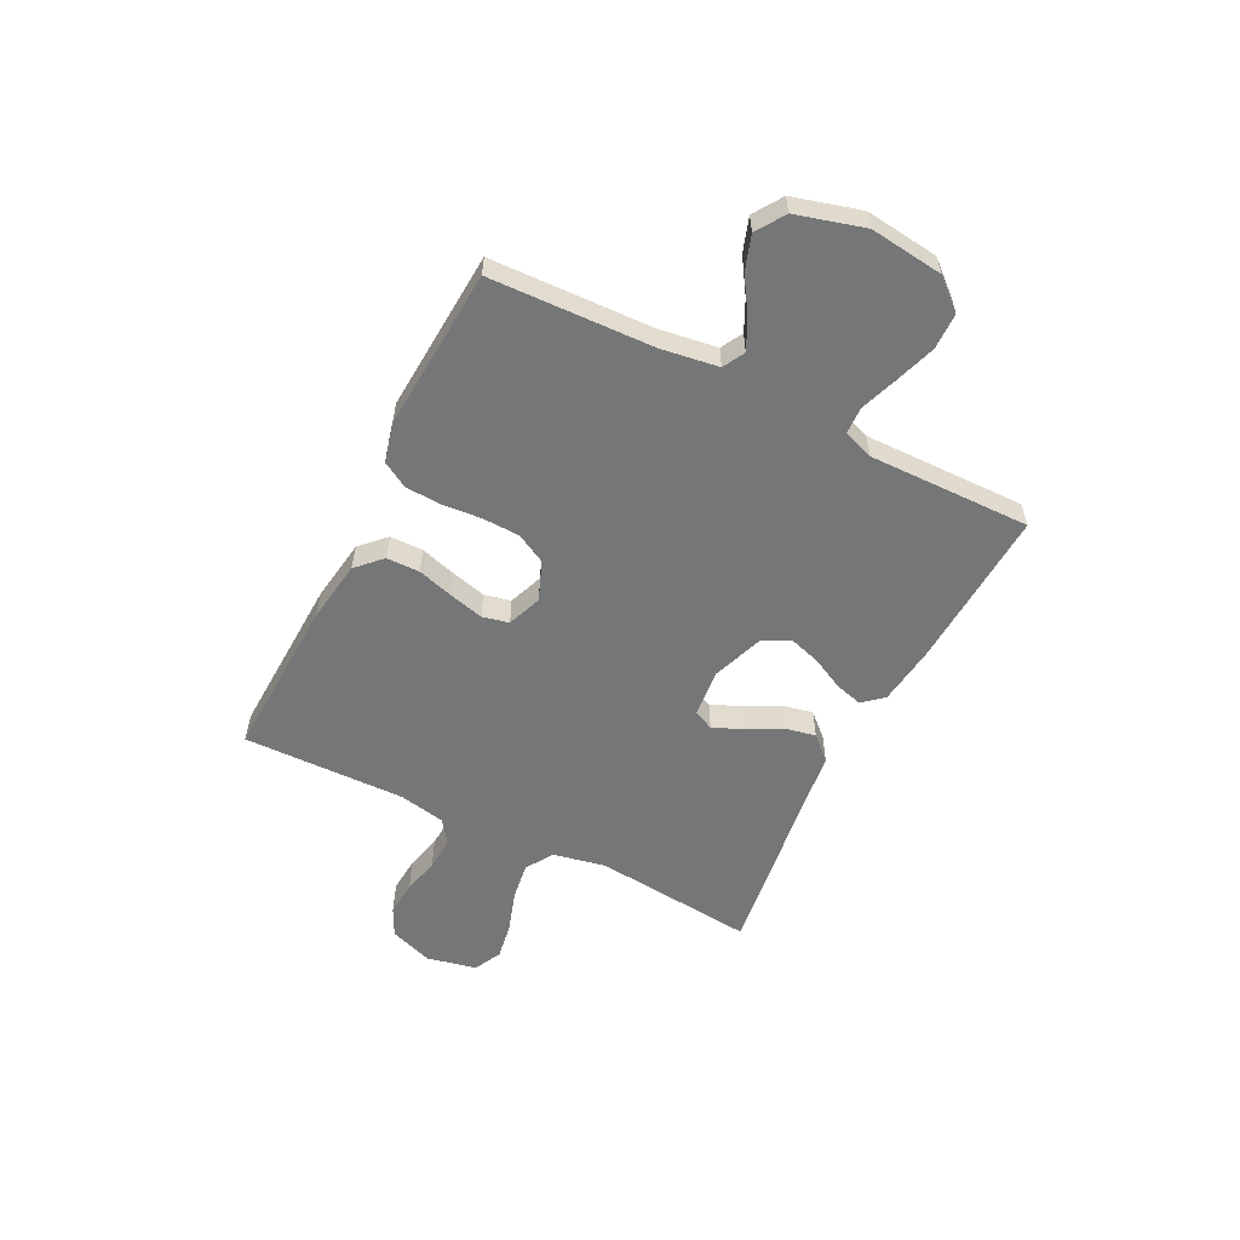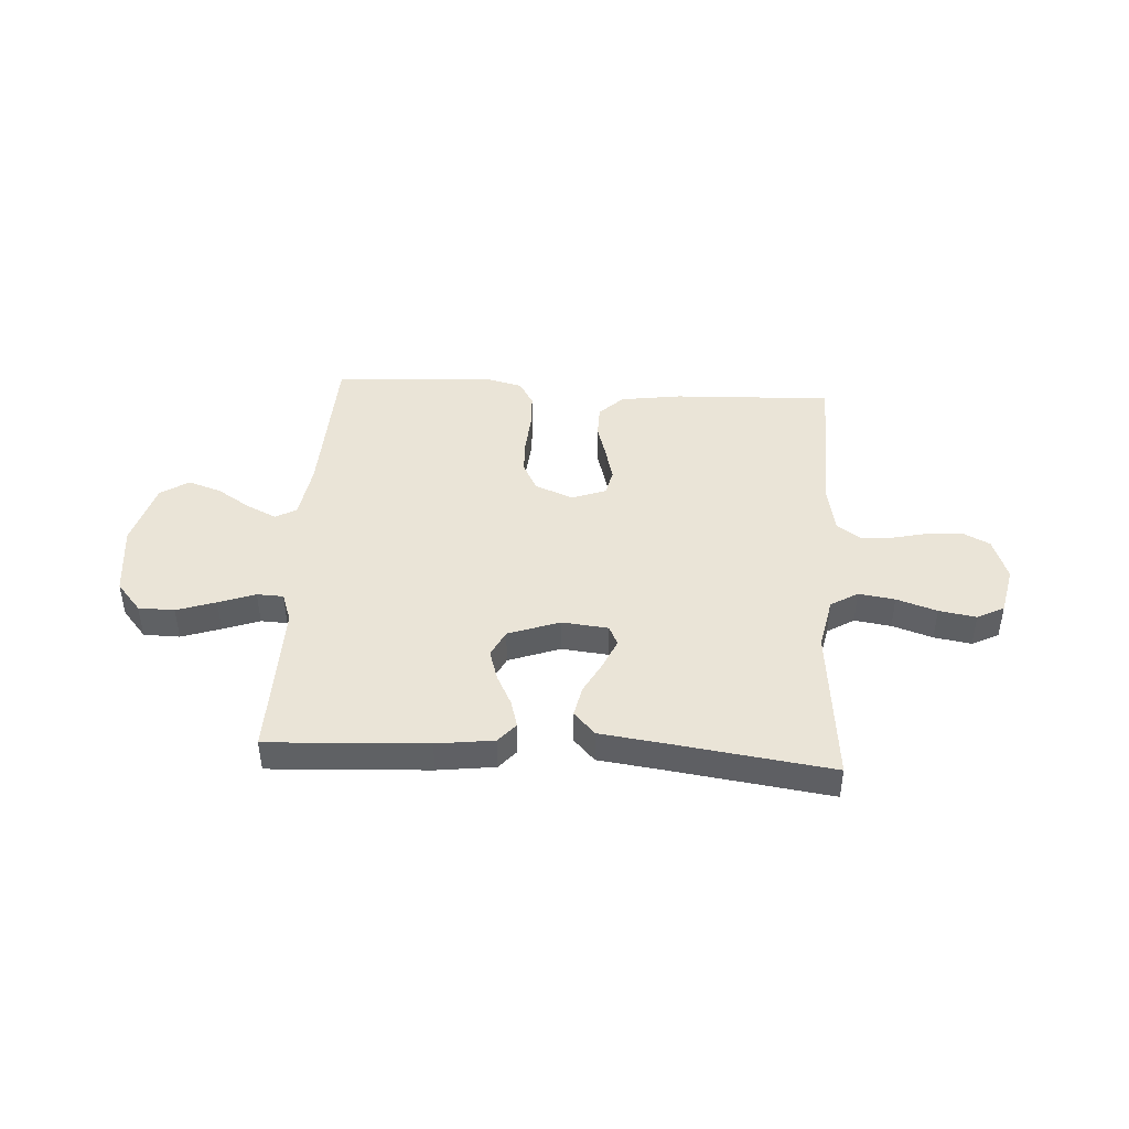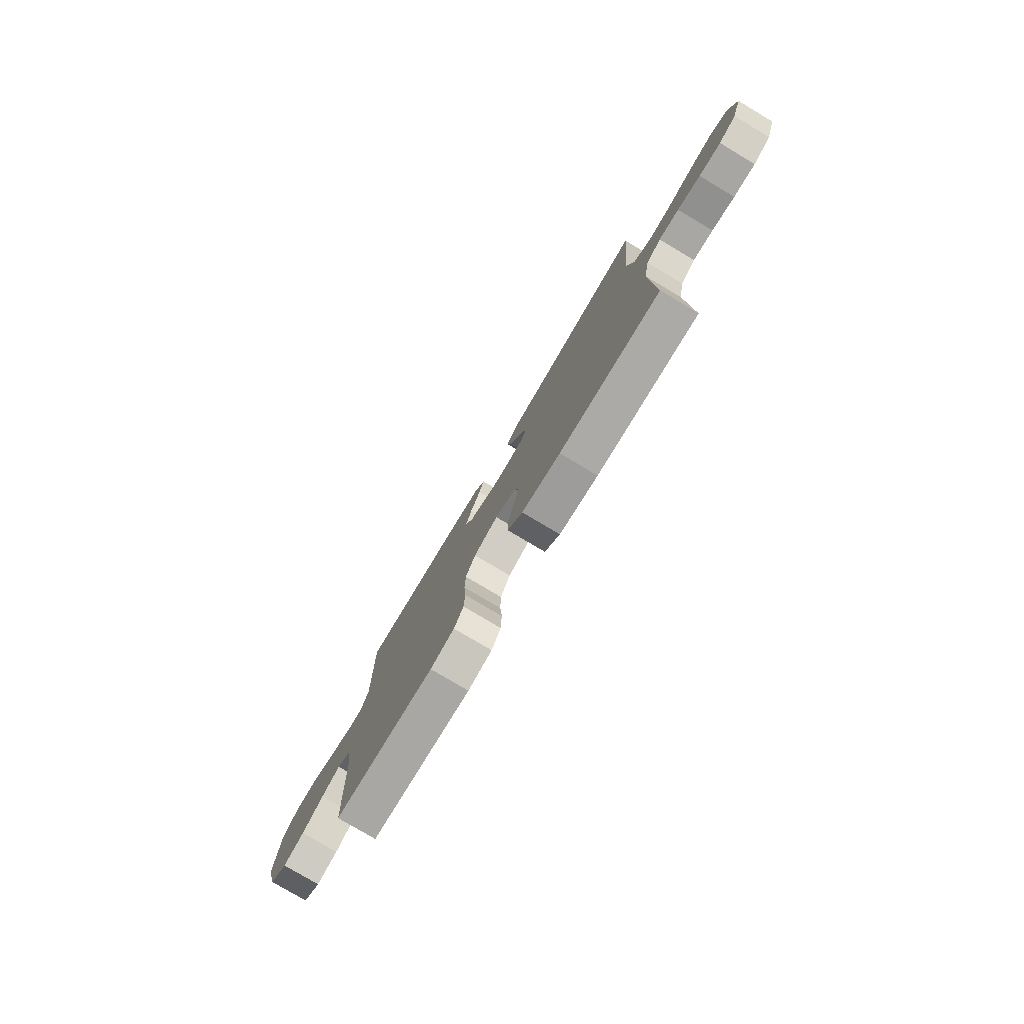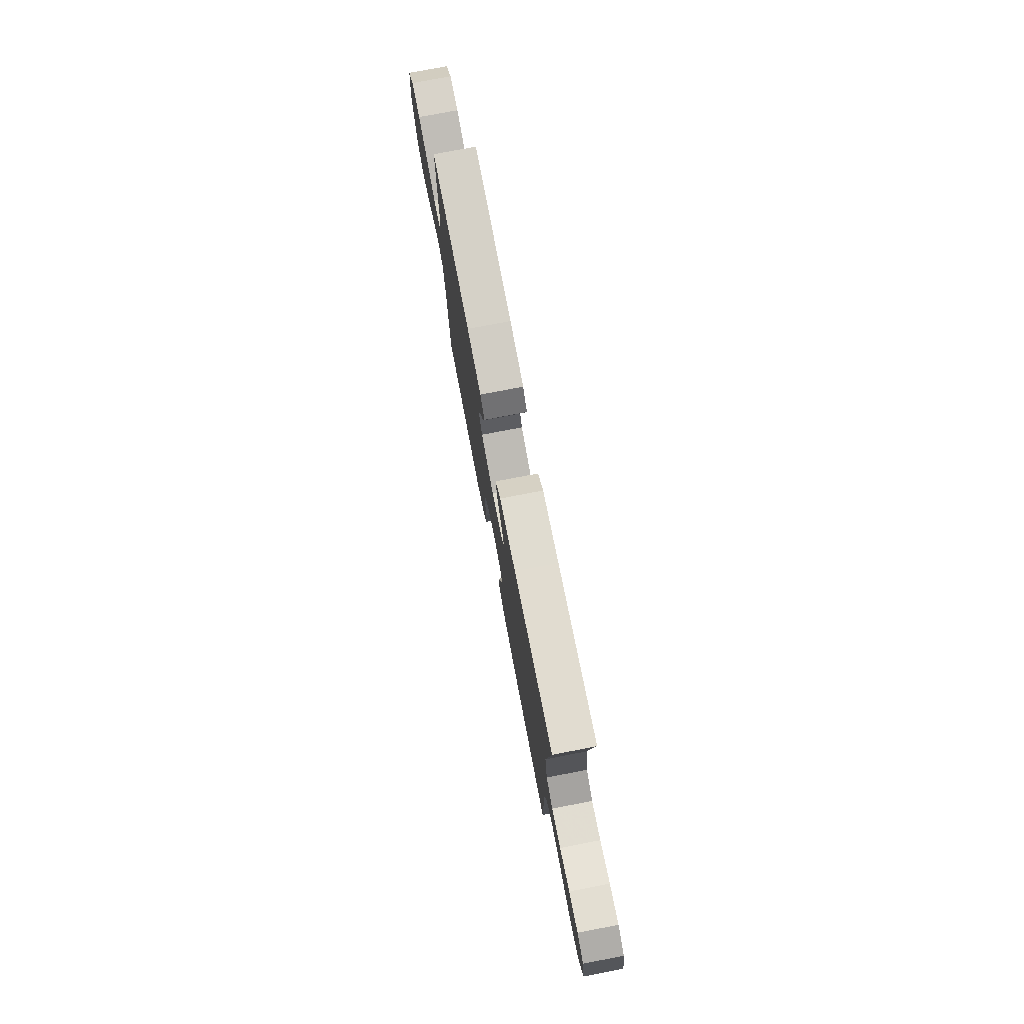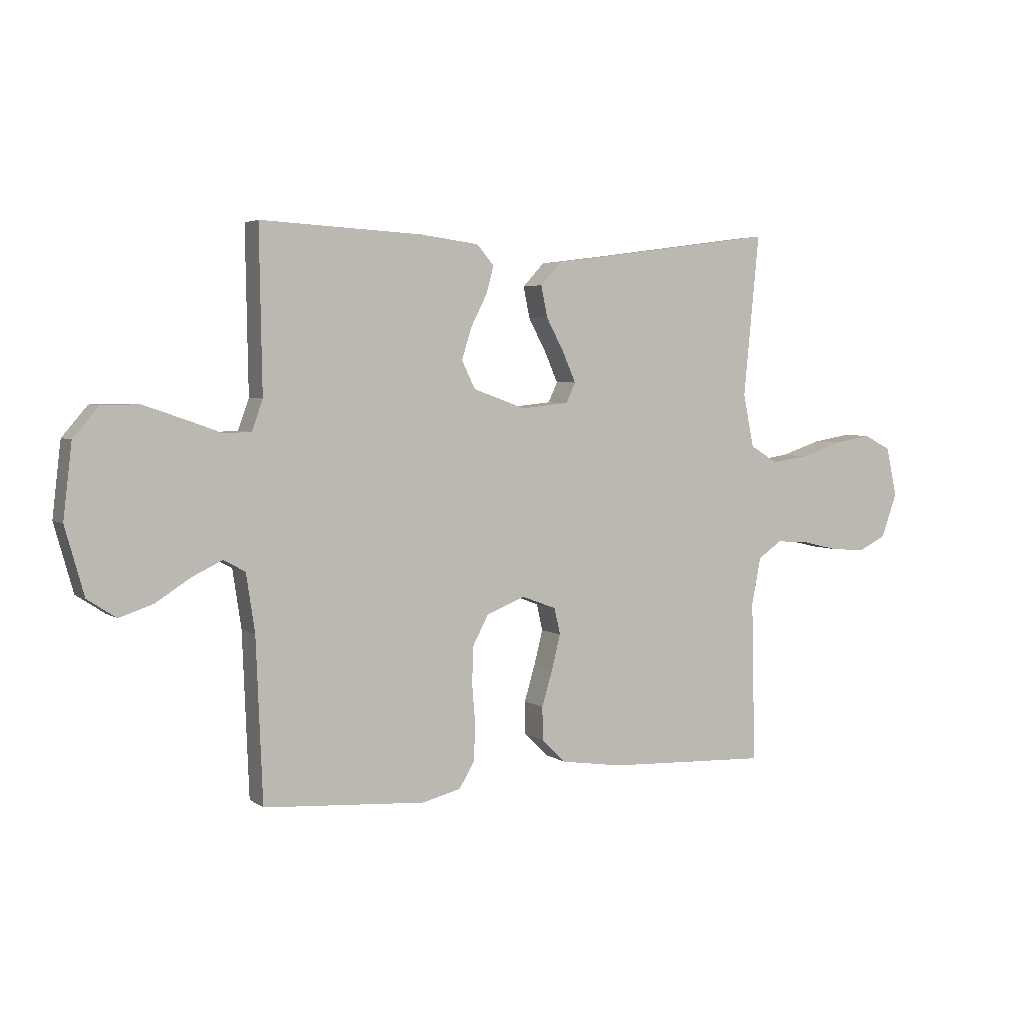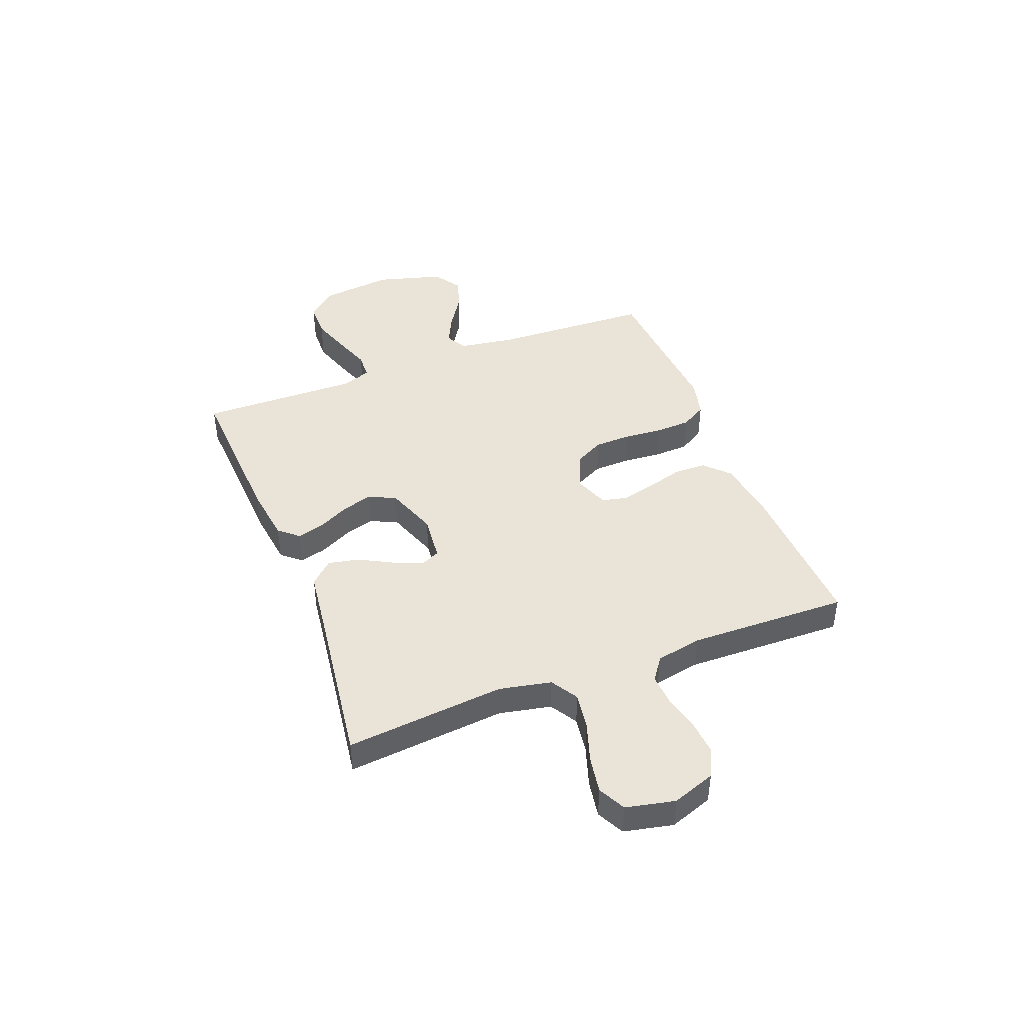
<metadata>
{"format":"obj","ext":"obj","renderer":"f3d","projection":"perspective","resolution":1024,"background":"white","views":[{"elev":-56.7,"azim":-116.8,"up":"+Y"},{"elev":43.7,"azim":3.6,"up":"+Y"},{"elev":-78.2,"azim":59.2,"up":"+Z"},{"elev":76.5,"azim":79.1,"up":"+Z"},{"elev":4.0,"azim":-26.7,"up":"+Z"},{"elev":43.3,"azim":68.9,"up":"+Y"}]}
</metadata>
<code>
v -0.5 0.07 -0.5
v -0.512 0.07 -0.2
v -0.528 0.07 -0.093
v -0.568 0.07 -0.071
v -0.624 0.07 -0.098
v -0.688 0.07 -0.139
v -0.751 0.07 -0.16
v -0.804 0.07 -0.125
v -0.839 0.07 0
v -0.823 0.07 0.136
v -0.776 0.07 0.191
v -0.708 0.07 0.192
v -0.634 0.07 0.167
v -0.565 0.07 0.142
v -0.515 0.07 0.144
v -0.495 0.07 0.2
v -0.5 0.07 0.5
v -0.2 0.07 0.484
v -0.092 0.07 0.47
v -0.06 0.07 0.433
v -0.074 0.07 0.382
v -0.104 0.07 0.323
v -0.122 0.07 0.265
v -0.097 0.07 0.214
v 0 0.07 0.179
v 0.088 0.07 0.188
v 0.105 0.07 0.225
v 0.081 0.07 0.28
v 0.048 0.07 0.342
v 0.036 0.07 0.4
v 0.076 0.07 0.443
v 0.2 0.07 0.459
v 0.5 0.07 0.5
v 0.471 0.07 0.2
v 0.491 0.07 0.102
v 0.542 0.07 0.071
v 0.611 0.07 0.081
v 0.687 0.07 0.106
v 0.757 0.07 0.118
v 0.808 0.07 0.092
v 0.828 0.07 0
v 0.799 0.07 -0.081
v 0.747 0.07 -0.107
v 0.682 0.07 -0.102
v 0.614 0.07 -0.086
v 0.554 0.07 -0.082
v 0.51 0.07 -0.113
v 0.493 0.07 -0.2
v 0.5 0.07 -0.5
v 0.2 0.07 -0.488
v 0.085 0.07 -0.471
v 0.04 0.07 -0.427
v 0.039 0.07 -0.366
v 0.059 0.07 -0.298
v 0.075 0.07 -0.235
v 0.064 0.07 -0.186
v 0 0.07 -0.162
v -0.072 0.07 -0.191
v -0.101 0.07 -0.246
v -0.103 0.07 -0.315
v -0.097 0.07 -0.388
v -0.1 0.07 -0.454
v -0.128 0.07 -0.502
v -0.2 0.07 -0.52
v -0.5 0 -0.5
v -0.512 0 -0.2
v -0.528 0 -0.093
v -0.568 0 -0.071
v -0.624 0 -0.098
v -0.688 0 -0.139
v -0.751 0 -0.16
v -0.804 0 -0.125
v -0.839 0 0
v -0.823 0 0.136
v -0.776 0 0.191
v -0.708 0 0.192
v -0.634 0 0.167
v -0.565 0 0.142
v -0.515 0 0.144
v -0.495 0 0.2
v -0.5 0 0.5
v -0.2 0 0.484
v -0.092 0 0.47
v -0.06 0 0.433
v -0.074 0 0.382
v -0.104 0 0.323
v -0.122 0 0.265
v -0.097 0 0.214
v 0 0 0.179
v 0.088 0 0.188
v 0.105 0 0.225
v 0.081 0 0.28
v 0.048 0 0.342
v 0.036 0 0.4
v 0.076 0 0.443
v 0.2 0 0.459
v 0.5 0 0.5
v 0.471 0 0.2
v 0.491 0 0.102
v 0.542 0 0.071
v 0.611 0 0.081
v 0.687 0 0.106
v 0.757 0 0.118
v 0.808 0 0.092
v 0.828 0 0
v 0.799 0 -0.081
v 0.747 0 -0.107
v 0.682 0 -0.102
v 0.614 0 -0.086
v 0.554 0 -0.082
v 0.51 0 -0.113
v 0.493 0 -0.2
v 0.5 0 -0.5
v 0.2 0 -0.488
v 0.085 0 -0.471
v 0.04 0 -0.427
v 0.039 0 -0.366
v 0.059 0 -0.298
v 0.075 0 -0.235
v 0.064 0 -0.186
v 0 0 -0.162
v -0.072 0 -0.191
v -0.101 0 -0.246
v -0.103 0 -0.315
v -0.097 0 -0.388
v -0.1 0 -0.454
v -0.128 0 -0.502
v -0.2 0 -0.52
f 63 64 1 2
f 60 61 62 63
f 59 60 63 2
f 58 59 2 3
f 57 58 3 4
f 51 52 53 54
f 51 54 55
f 48 49 50 51
f 47 48 51 55
f 46 47 55 56
f 42 43 44 45
f 42 45 46
f 41 42 46
f 37 38 39 40
f 36 37 40 41
f 32 33 34
f 32 34 35
f 31 32 35
f 28 29 30 31
f 27 28 31 35
f 26 27 35 36
f 19 20 21 22
f 19 22 23
f 16 17 18 19
f 15 16 19 23
f 11 12 13 14
f 9 10 11 14
f 9 14 15
f 5 6 7 8
f 4 5 8 9
f 57 4 9 15
f 36 41 46 56
f 25 26 36 56
f 24 25 56 57
f 15 23 24 57
f 66 65 128 127
f 127 126 125 124
f 66 127 124 123
f 67 66 123 122
f 68 67 122 121
f 118 117 116 115
f 119 118 115
f 115 114 113 112
f 119 115 112 111
f 120 119 111 110
f 109 108 107 106
f 110 109 106
f 110 106 105
f 104 103 102 101
f 105 104 101 100
f 98 97 96
f 99 98 96
f 99 96 95
f 95 94 93 92
f 99 95 92 91
f 100 99 91 90
f 86 85 84 83
f 87 86 83
f 83 82 81 80
f 87 83 80 79
f 78 77 76 75
f 78 75 74 73
f 79 78 73
f 72 71 70 69
f 73 72 69 68
f 79 73 68 121
f 120 110 105 100
f 120 100 90 89
f 121 120 89 88
f 121 88 87 79
f 1 65 66 2
f 2 66 67 3
f 3 67 68 4
f 4 68 69 5
f 5 69 70 6
f 6 70 71 7
f 7 71 72 8
f 8 72 73 9
f 9 73 74 10
f 10 74 75 11
f 11 75 76 12
f 12 76 77 13
f 13 77 78 14
f 14 78 79 15
f 15 79 80 16
f 16 80 81 17
f 17 81 82 18
f 18 82 83 19
f 19 83 84 20
f 20 84 85 21
f 21 85 86 22
f 22 86 87 23
f 23 87 88 24
f 24 88 89 25
f 25 89 90 26
f 26 90 91 27
f 27 91 92 28
f 28 92 93 29
f 29 93 94 30
f 30 94 95 31
f 31 95 96 32
f 32 96 97 33
f 33 97 98 34
f 34 98 99 35
f 35 99 100 36
f 36 100 101 37
f 37 101 102 38
f 38 102 103 39
f 39 103 104 40
f 40 104 105 41
f 41 105 106 42
f 42 106 107 43
f 43 107 108 44
f 44 108 109 45
f 45 109 110 46
f 46 110 111 47
f 47 111 112 48
f 48 112 113 49
f 49 113 114 50
f 50 114 115 51
f 51 115 116 52
f 52 116 117 53
f 53 117 118 54
f 54 118 119 55
f 55 119 120 56
f 56 120 121 57
f 57 121 122 58
f 58 122 123 59
f 59 123 124 60
f 60 124 125 61
f 61 125 126 62
f 62 126 127 63
f 63 127 128 64
f 64 128 65 1

</code>
